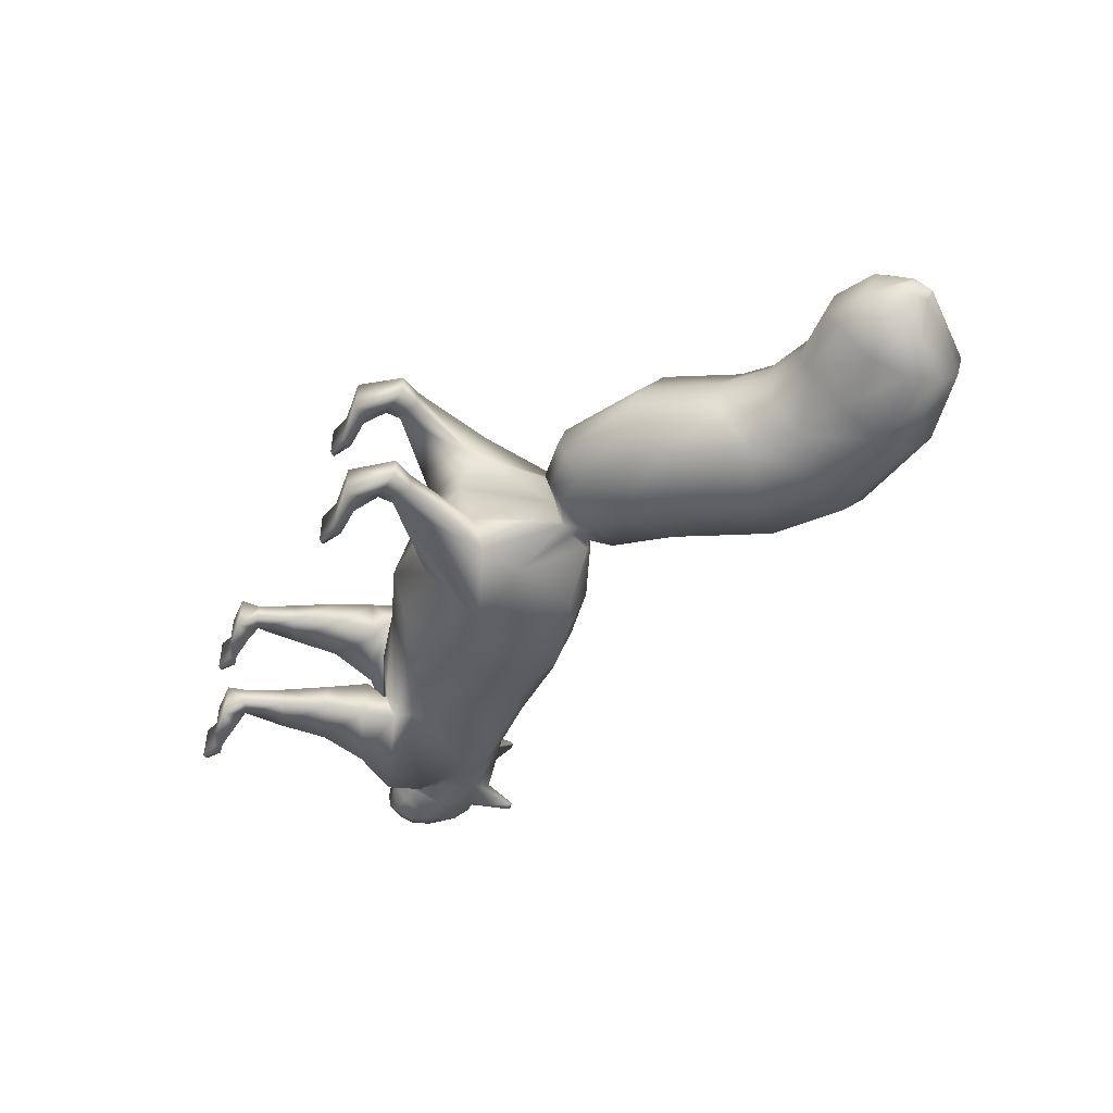
<metadata>
{"format":"obj","ext":"obj","renderer":"f3d","projection":"perspective","resolution":1024,"background":"white","views":[{"elev":-46.4,"azim":64.2,"up":"+Z"}]}
</metadata>
<code>
o obj1
v -0.9867 1.015 0.1736
v -1.09 1.07 0.1141
v -1.051 0.9799 0.1537
v -1.119 1.037 0.0854
v -1.129 1.003 0.08232
v -0.8799 1.04 0.1673
v -0.9891 1.15 0.1285
v -0.7983 1.003 0.1439
v -0.7905 0.9188 0.1853
v -0.67 1.003 0.1878
v -0.764 0.9034 0.2264
v -0.5386 0.9859 0.2135
v -0.2796 0.6687 0.299
v -0.1768 0.8633 0.2782
v -0.06562 0.629 0.286
v 0.04613 0.8227 0.3203
v 0.2248 0.6434 0.3174
v 0.3092 0.8466 0.326
v 0.3632 0.6599 0.3686
v 0.429 0.8247 0.2942
v 0.613 0.7129 0.3006
v 0.726 0.8278 0.1234
v 0.6957 0.8745 0.1234
v 0.7836 0.9268 0.1546
v 0.8225 0.7704 0.1234
v 0.9068 0.9481 0.198
v 1.267 0.9695 0.2046
v 1.095 1.106 0.2487
v 1.4 1.214 0.2046
v 1.224 1.343 0.2675
v 1.411 1.505 0.2803
v 1.527 1.339 0.2046
v 1.674 1.566 0.2851
v 1.698 1.401 0.2046
v 1.927 1.52 0.2427
v 1.913 1.388 0.2007
v 2.023 1.445 0.1677
v -0.2891 1.137 0.0751
v -0.07394 1.056 0.1748
v -0.03428 1.152 0.06168
v 0.9226 1.326 0.07935
v 1.083 1.494 0.2027
v 1.048 1.556 0.09295
v -0.9668 1.194 0.08812
v -0.8645 1.176 0.1376
v -0.8741 1.217 0.06911
v 0.6508 0.5005 0.171
v 0.6445 0.5461 0.3061
v -1.159 0.9712 0.06076
v -1.089 0.9365 0.09925
v 0.658 0.958 0.06168
v 0.6796 0.9491 0.1016
v 0.6796 0.9453 0.06168
v -0.0767 0.5506 0.2302
v -0.3294 0.5743 0.2041
v 1.537 1.237 0.08746
v 1.41 1.112 0.0821
v 0.1575 1.073 0.2216
v 0.1854 1.128 0.06168
v 1.294 1.665 0.2027
v 1.295 1.756 0.1047
v -1.021 0.8771 0.05706
v -0.9631 0.9135 0.1317
v -1.042 0.8991 0.1224
v 0.7245 0.8171 0.1018
v 0.7102 1.044 0.06267
v 0.7249 1.028 0.1403
v 0.1312 0.4589 0.2231
v 1.708 1.299 0.09014
v 0.3898 1.088 0.06168
v 0.3798 1.018 0.257
v 1.596 1.716 0.2027
v 1.648 1.815 0.1082
v -0.8085 0.8487 0.06168
v -0.8285 0.9407 0.1381
v -0.8484 0.8792 0.06168
v 0.8307 0.7295 0.06769
v 0.9471 0.7794 0.1234
v -0.7575 1.204 0.09948
v -0.7804 1.315 0.1655
v -0.7533 1.309 0.1631
v 0.8471 1.186 0.07106
v 0.9113 1.177 0.2027
v 0.3614 0.4468 0.2071
v -1.108 0.901 0.06295
v 0.4929 0.9709 0.257
v 0.6079 0.9969 0.06168
v 1.926 1.744 0.1041
v 1.945 1.647 0.2175
v 1.277 0.8677 0.07158
v 0.9902 0.7071 0.06468
v -1.085 1.146 0.06141
v -0.5228 1.152 0.06168
v -0.3133 1.068 0.2006
v 0.9759 1.297 0.2027
v 0.6804 0.1841 0.269
v 2.032 1.372 0.1202
v 1.913 1.282 0.08941
v 0.658 0.958 0.1234
v 2.026 1.522 0.1705
v 2.109 1.51 0.04476
v -0.3193 0.6085 0.3008
v -0.3326 0.561 0.2051
v -0.8824 0.8883 0.06168
v -0.9884 0.8683 0.03588
v -0.8824 0.8883 -0
v -0.9884 0.8682 -0
v 1.412 1.092 0
v 1.263 0.833 0
v -0.3359 0.5477 -0
v -0.7193 0.7153 0.06315
v -0.7046 0.7068 -0
v 2.128 1.526 0
v 0.658 0.958 0
v 2.028 1.332 0
v 1.873 1.248 0
v 0.6256 0.4562 0
v 0.3614 0.4193 0
v -0.9678 1.206 -0
v 0.8484 1.215 0
v 0.9239 1.356 0
v -0.2907 1.154 -0
v -1.093 1.155 -0
v -1.18 1.04 0.0557
v 0.9666 0.6881 0
v -0.8233 0.8697 -0
v 1.927 1.774 0
v 0.6079 0.9969 0
v -1.033 0.8782 -0
v -1.115 0.8945 -0
v 1.686 1.263 0
v 0.1174 0.4042 0
v 0.7115 1.073 0
v -0.7575 1.204 -0
v 0.8171 0.7107 0
v -0.8484 0.8792 -0
v 1.296 1.786 0
v 1.65 1.845 0
v 0.3898 1.088 0
v 1.529 1.206 0
v -0.09314 0.4858 0
v 0.6796 0.9453 0
v 0.7118 0.8038 0
v 1.049 1.586 0
v 0.1854 1.128 0
v -1.158 0.9637 -0
v -0.8733 1.232 -0
v -0.03428 1.152 0
v 0.6804 0.1841 0.1939
v 0.6845 0.1266 0.269
v 0.7648 0.2144 0.269
v 0.7648 0.2144 0.1939
v 0.8056 0.1397 0.269
v 0.6738 0.01157 0.1711
v 0.8056 0.1397 0.1939
v 0.6845 0.1266 0.1939
v 0.6738 0.012 0.3072
v 0.5084 0.03031 0.178
v 0.6094 0.06811 0.1827
v 0.6094 0.06846 0.2956
v 0.4304 0.008948 0.3
v 0.4304 0.008523 0.1783
v 0.5084 0.03072 0.3003
v 0.482 0.06769 0.1903
v 0.482 0.06802 0.288
v 0.4172 0.02719 0.1783
v 0.4172 0.02762 0.3
v -0.6094 0.5966 0.1255
v -0.7046 0.7005 0.06168
v -0.7179 0.748 0.3074
v -0.3602 0.4922 0.2965
v -0.4035 0.3589 0.176
v -0.3725 0.5077 0.1255
v -0.6154 0.588 0.2965
v -0.5928 0.2434 0.1916
v -0.5766 0.4238 0.176
v -0.5766 0.4155 0.2796
v -0.4035 0.3506 0.2796
v -0.5928 0.2422 0.2714
v -0.5928 0.2434 0.1916
v -0.5928 0.2422 0.2714
v -0.4795 0.201 0.1916
v -0.4795 0.1997 0.2714
v -0.4795 0.201 0.1916
v -0.5345 0.06785 0.2585
v -0.5345 0.06375 0.2022
v -0.4795 0.1997 0.2714
v -0.5993 0.0922 0.2022
v -0.5846 0.007001 0.1696
v -0.6494 0.07023 0.1726
v -0.5993 0.0922 0.2585
v -0.7089 0.01263 0.1704
v -0.7647 0.06158 0.1733
v -0.6479 0.06972 0.3098
v -0.5846 0.006489 0.3098
v -0.7835 0.04064 0.3061
v -0.7835 0.04115 0.1733
v -0.7635 0.06107 0.3059
v -0.7089 0.01212 0.309
v -0.854 0.015 0.1748
v -0.8136 0.07122 0.1733
v -0.814 0.07071 0.3045
v -0.8705 0.03096 0.3046
v -0.8705 0.03148 0.1748
v -0.854 0.01449 0.3046
v -0.5228 1.152 -0
v -0.7406 1.121 0.1517
v -0.5795 1.091 0.1838
v -0.8983 0.9204 0.1253
v -0.7565 1.297 0.1739
v -0.7809 1.302 0.1773
v -1.195 1.031 -0
v -0.7193 0.7216 0.06168
v -0.8085 0.8487 0.06168
v 0.6256 0.4562 0
v 0.7118 0.8038 0
v 2.128 1.524 0
v 2.115 1.466 0.04667
v 2.018 1.421 0.1598
v -0.9867 1.015 -0.1736
v -1.09 1.07 -0.1141
v -0.9891 1.15 -0.1285
v -1.051 0.9799 -0.1537
v -1.119 1.037 -0.0854
v -0.8799 1.04 -0.1673
v -0.8645 1.176 -0.1376
v -0.7983 1.003 -0.1439
v -0.7905 0.9188 -0.1853
v -0.8285 0.9407 -0.1381
v -0.67 1.003 -0.1878
v -0.764 0.9034 -0.2264
v -0.5386 0.9859 -0.2135
v -0.2796 0.6687 -0.299
v -0.1768 0.8633 -0.2782
v -0.06562 0.629 -0.286
v 0.04613 0.8227 -0.3203
v 0.2248 0.6434 -0.3174
v 0.3092 0.8466 -0.326
v 0.3632 0.6599 -0.3686
v 0.613 0.7129 -0.3006
v 0.429 0.8247 -0.2942
v 0.726 0.8278 -0.1234
v 0.6445 0.5461 -0.3061
v 0.7836 0.9268 -0.1546
v 0.6957 0.8745 -0.1234
v 0.9068 0.9481 -0.198
v 0.8225 0.7704 -0.1234
v 1.267 0.9695 -0.2046
v 0.9471 0.7794 -0.1234
v 1.095 1.106 -0.2487
v 1.4 1.214 -0.2046
v 1.411 1.505 -0.2803
v 1.224 1.343 -0.2675
v 1.674 1.566 -0.2851
v 1.527 1.339 -0.2046
v 1.927 1.52 -0.2427
v 1.698 1.401 -0.2046
v 2.023 1.445 -0.1677
v 1.913 1.388 -0.2007
v -0.07394 1.056 -0.1748
v -0.2891 1.137 -0.0751
v -0.03428 1.152 -0.06168
v 1.083 1.494 -0.2027
v 0.9226 1.326 -0.07935
v 1.048 1.556 -0.09295
v -0.9668 1.194 -0.08812
v -0.8741 1.217 -0.06911
v 0.6508 0.5005 -0.171
v 0.7245 0.8171 -0.1018
v -1.159 0.9712 -0.06076
v -1.089 0.9365 -0.09925
v -1.108 0.901 -0.06295
v 0.6796 0.9491 -0.1016
v 0.658 0.958 -0.06168
v 0.6796 0.9453 -0.06168
v -0.0767 0.5506 -0.2302
v -0.3294 0.5743 -0.2041
v 1.537 1.237 -0.08746
v 1.41 1.112 -0.0821
v 0.1575 1.073 -0.2216
v 0.1854 1.128 -0.06168
v 1.294 1.665 -0.2027
v 1.295 1.756 -0.1047
v -1.021 0.8771 -0.05706
v -0.9631 0.9135 -0.1317
v -0.9884 0.8683 -0.03588
v 0.8307 0.7295 -0.06769
v 0.7102 1.044 -0.06267
v 0.1312 0.4589 -0.2231
v 1.708 1.299 -0.09014
v 0.3898 1.088 -0.06168
v 1.596 1.716 -0.2027
v 1.648 1.815 -0.1082
v -0.8085 0.8487 -0.06168
v -0.8484 0.8792 -0.06168
v 0.9902 0.7071 -0.06468
v -0.7575 1.204 -0.09948
v -0.7804 1.315 -0.1655
v 0.8471 1.186 -0.07106
v 0.7249 1.028 -0.1403
v 0.3614 0.4468 -0.2071
v 1.913 1.282 -0.08941
v -1.042 0.8991 -0.1224
v 0.4929 0.9709 -0.257
v 0.6079 0.9969 -0.06168
v 1.926 1.744 -0.1041
v -0.7193 0.7153 -0.06315
v 1.277 0.8677 -0.07158
v -1.085 1.146 -0.06141
v -1.18 1.04 -0.0557
v -0.3133 1.068 -0.2006
v -0.5228 1.152 -0.06168
v 0.9113 1.177 -0.2027
v 0.6804 0.1841 -0.269
v 2.032 1.372 -0.1202
v 0.658 0.958 -0.1234
v 2.026 1.522 -0.1705
v 2.109 1.51 -0.04476
v -0.3193 0.6085 -0.3008
v -0.8824 0.8883 -0.06168
v 0.6845 0.1266 -0.269
v 0.6804 0.1841 -0.1939
v 0.7648 0.2144 -0.269
v 0.6738 0.01157 -0.1711
v 0.8056 0.1397 -0.269
v 0.8056 0.1397 -0.1939
v 0.7648 0.2144 -0.1939
v 0.6845 0.1266 -0.1939
v 0.5084 0.03031 -0.178
v 0.6738 0.012 -0.3072
v 0.6094 0.06811 -0.1827
v 0.4304 0.008948 -0.3
v 0.5084 0.03072 -0.3003
v 0.6094 0.06846 -0.2956
v 0.482 0.06802 -0.288
v 0.4172 0.02719 -0.1783
v 0.4304 0.008523 -0.1783
v 0.482 0.06769 -0.1903
v 0.4172 0.02762 -0.3
v -0.6094 0.5966 -0.1255
v -0.3326 0.561 -0.2051
v -0.7046 0.7005 -0.06168
v -0.7179 0.748 -0.3074
v -0.4035 0.3589 -0.176
v -0.3602 0.4922 -0.2965
v -0.3725 0.5077 -0.1255
v -0.6154 0.588 -0.2965
v -0.5928 0.2434 -0.1916
v -0.5766 0.4238 -0.176
v -0.5766 0.4155 -0.2796
v -0.5928 0.2422 -0.2714
v -0.5928 0.2434 -0.1916
v -0.4795 0.201 -0.1916
v -0.4035 0.3506 -0.2796
v -0.4795 0.201 -0.1916
v -0.5345 0.06785 -0.2585
v -0.4795 0.1997 -0.2714
v -0.4795 0.1997 -0.2714
v -0.5928 0.2422 -0.2714
v -0.5993 0.0922 -0.2022
v -0.5846 0.007001 -0.1696
v -0.5345 0.06375 -0.2022
v -0.5993 0.0922 -0.2585
v -0.6494 0.07023 -0.1726
v -0.7089 0.01263 -0.1704
v -0.5846 0.006489 -0.3098
v -0.7835 0.04064 -0.3061
v -0.7089 0.01212 -0.309
v -0.7635 0.06107 -0.3059
v -0.6479 0.06972 -0.3098
v -0.854 0.015 -0.1748
v -0.7835 0.04115 -0.1733
v -0.7647 0.06158 -0.1733
v -0.814 0.07071 -0.3045
v -0.8705 0.03096 -0.3046
v -0.8705 0.03148 -0.1748
v -0.854 0.01449 -0.3046
v -0.8136 0.07122 -0.1733
v -0.7406 1.121 -0.1517
v -0.8983 0.9204 -0.1253
v -0.7565 1.297 -0.1739
v -0.7533 1.309 -0.1631
v -0.7809 1.302 -0.1773
v -1.129 1.003 -0.08232
v 1.945 1.647 -0.2175
v 0.9759 1.297 -0.2027
v 0.3798 1.018 -0.257
v -0.5795 1.091 -0.1838
v -0.7193 0.7216 -0.06168
v 2.115 1.466 -0.04667
v 2.018 1.421 -0.1598
v 2.125 1.441 0
v -0.8085 0.8487 -0.06168
f 1 2 3
f 3 4 5
f 6 7 1
f 8 9 10
f 10 11 12
f 12 13 14
f 14 15 16
f 16 17 18
f 18 19 20
f 19 21 20
f 21 22 23
f 22 24 23
f 25 26 24
f 26 27 28
f 28 29 30
f 29 31 30
f 32 33 31
f 34 35 33
f 36 37 35
f 38 39 40
f 41 42 43
f 44 45 46
f 47 22 48
f 49 50 5
f 51 52 53
f 54 13 55
f 56 29 57
f 40 58 59
f 43 60 61
f 62 63 64
f 65 25 22
f 66 52 67
f 68 15 54
f 69 32 56
f 70 58 71
f 61 72 73
f 74 75 76
f 77 78 25
f 79 80 81
f 82 67 83
f 84 17 68
f 69 36 34
f 85 64 50
f 70 86 87
f 88 72 89
f 74 11 9
f 90 78 91
f 92 4 2
f 93 94 38
f 41 83 95
f 92 7 44
f 84 96 19
f 97 36 98
f 87 99 51
f 88 100 101
f 55 102 103
f 57 27 90
f 104 63 105
f 108 90 109
f 115 98 116
f 109 91 125
f 116 69 131
f 125 77 135
f 131 56 140
f 143 77 65
f 140 57 108
f 146 85 49
f 149 150 96
f 47 151 152
f 48 96 151
f 153 154 155
f 152 153 155
f 151 150 153
f 157 158 154
f 150 157 153
f 156 154 159
f 150 159 160
f 158 161 162
f 160 163 157
f 159 158 164
f 159 165 160
f 166 161 167
f 165 161 163
f 164 162 166
f 164 167 165
f 13 170 102
f 111 170 11
f 171 172 173
f 170 168 174
f 103 171 173
f 102 174 171
f 171 177 178
f 174 176 177
f 179 180 181
f 177 175 179
f 178 182 172
f 178 179 183
f 184 185 186
f 182 187 184
f 183 181 187
f 175 184 180
f 188 189 190
f 187 191 185
f 180 191 181
f 190 192 193
f 191 190 194
f 185 189 186
f 191 195 185
f 192 196 197
f 190 198 194
f 189 199 192
f 194 199 195
f 196 200 197
f 198 196 199
f 193 197 201
f 193 202 198
f 200 203 204
f 202 205 196
f 201 200 204
f 202 204 203
f 93 207 208
f 76 209 104
f 6 75 8
f 80 210 81
f 45 210 211
f 46 211 80
f 79 210 207
f 6 207 45
f 212 49 124
f 124 5 4
f 35 100 89
f 33 89 72
f 31 72 60
f 30 60 42
f 95 30 42
f 83 28 95
f 67 26 83
f 52 24 67
f 99 23 52
f 86 21 99
f 71 20 86
f 58 18 71
f 39 16 58
f 94 14 39
f 208 12 94
f 207 10 208
f 209 1 63
f 3 50 64
f 63 3 64
f 74 213 214
f 143 215 216
f 217 101 218
f 115 218 97
f 218 219 97
f 218 100 37
f 220 221 222
f 223 224 221
f 225 222 226
f 227 228 229
f 230 231 228
f 232 233 231
f 234 235 233
f 236 237 235
f 238 239 237
f 240 239 241
f 240 242 243
f 244 242 245
f 246 247 244
f 246 248 249
f 250 251 248
f 252 251 253
f 254 255 252
f 256 257 254
f 258 259 256
f 260 261 262
f 263 264 265
f 226 266 267
f 268 242 269
f 270 271 272
f 273 274 275
f 233 276 277
f 251 278 279
f 280 262 281
f 282 265 283
f 284 285 286
f 269 247 287
f 288 273 275
f 235 289 276
f 255 290 278
f 291 280 281
f 292 283 293
f 229 294 295
f 287 249 296
f 297 298 267
f 299 300 288
f 237 301 289
f 290 259 302
f 272 303 284
f 304 291 305
f 306 292 293
f 294 231 307
f 249 308 296
f 309 224 310
f 311 312 261
f 264 313 299
f 222 309 266
f 314 301 239
f 259 315 302
f 316 305 274
f 317 306 318
f 277 319 233
f 248 279 308
f 285 320 286
f 308 108 109
f 302 115 116
f 296 109 125
f 290 116 131
f 287 125 135
f 278 131 140
f 143 287 135
f 279 140 108
f 146 272 130
f 321 322 314
f 268 323 243
f 243 314 239
f 324 325 326
f 327 325 323
f 323 321 314
f 329 330 324
f 330 321 325
f 328 324 326
f 321 331 328
f 329 332 333
f 333 334 330
f 331 329 324
f 335 331 334
f 336 332 337
f 332 335 333
f 338 337 329
f 339 338 335
f 233 343 231
f 343 307 231
f 344 345 346
f 343 340 342
f 341 345 319
f 319 347 343
f 345 350 347
f 347 349 340
f 351 352 348
f 350 348 349
f 353 354 344
f 354 351 350
f 355 356 357
f 353 357 358
f 358 359 351
f 348 355 353
f 360 361 362
f 357 363 359
f 363 352 359
f 364 365 361
f 363 364 360
f 361 356 362
f 366 363 356
f 365 367 368
f 369 364 370
f 361 368 366
f 368 370 366
f 371 367 372
f 367 369 368
f 373 372 365
f 374 373 369
f 375 371 376
f 377 374 367
f 378 371 372
f 374 376 378
f 312 379 297
f 380 295 320
f 225 229 380
f 381 298 382
f 226 381 379
f 267 383 226
f 381 297 379
f 379 225 226
f 212 270 146
f 310 384 270
f 317 256 385
f 385 254 292
f 292 252 282
f 282 253 263
f 386 253 250
f 313 250 246
f 300 246 244
f 273 244 245
f 316 245 240
f 304 240 241
f 387 241 238
f 280 238 236
f 260 236 234
f 311 234 232
f 388 232 230
f 379 230 227
f 380 220 225
f 271 223 303
f 285 223 220
f 294 389 307
f 318 113 217
f 390 115 315
f 391 390 315
f 317 390 258
f 1 7 2
f 3 2 4
f 6 45 7
f 8 75 9
f 10 9 11
f 12 11 13
f 14 13 15
f 16 15 17
f 18 17 19
f 19 48 21
f 21 48 22
f 22 25 24
f 25 78 26
f 26 78 27
f 28 27 29
f 29 32 31
f 32 34 33
f 34 36 35
f 36 219 37
f 38 94 39
f 41 95 42
f 44 7 45
f 47 65 22
f 49 85 50
f 51 99 52
f 54 15 13
f 56 32 29
f 40 39 58
f 43 42 60
f 62 105 63
f 65 77 25
f 66 53 52
f 68 17 15
f 69 34 32
f 70 59 58
f 61 60 72
f 74 9 75
f 77 91 78
f 79 46 80
f 82 66 67
f 84 19 17
f 69 98 36
f 85 62 64
f 70 71 86
f 88 73 72
f 74 111 11
f 90 27 78
f 92 124 4
f 93 208 94
f 41 82 83
f 92 2 7
f 84 149 96
f 97 219 36
f 87 86 99
f 88 89 100
f 55 13 102
f 57 29 27
f 104 209 63
f 108 57 90
f 115 97 98
f 109 90 91
f 116 98 69
f 125 91 77
f 131 69 56
f 143 135 77
f 140 56 57
f 146 130 85
f 149 156 150
f 47 48 151
f 48 19 96
f 153 157 154
f 152 151 153
f 151 96 150
f 157 163 158
f 150 160 157
f 156 155 154
f 150 156 159
f 158 163 161
f 160 165 163
f 159 154 158
f 159 164 165
f 166 162 161
f 165 167 161
f 164 158 162
f 164 166 167
f 13 11 170
f 111 169 170
f 171 178 172
f 170 169 168
f 103 102 171
f 102 170 174
f 171 174 177
f 174 168 176
f 179 175 180
f 177 176 175
f 178 183 182
f 178 177 179
f 184 187 185
f 182 183 187
f 183 179 181
f 175 182 184
f 188 186 189
f 187 181 191
f 180 188 191
f 190 189 192
f 191 188 190
f 185 195 189
f 191 194 195
f 192 199 196
f 190 193 198
f 189 195 199
f 194 198 199
f 196 205 200
f 198 202 196
f 193 192 197
f 193 201 202
f 200 205 203
f 202 203 205
f 201 197 200
f 202 201 204
f 93 79 207
f 76 75 209
f 6 209 75
f 80 211 210
f 45 207 210
f 46 45 211
f 79 81 210
f 6 8 207
f 212 146 49
f 124 49 5
f 35 37 100
f 33 35 89
f 31 33 72
f 30 31 60
f 95 28 30
f 83 26 28
f 67 24 26
f 52 23 24
f 99 21 23
f 86 20 21
f 71 18 20
f 58 16 18
f 39 14 16
f 94 12 14
f 208 10 12
f 207 8 10
f 209 6 1
f 3 5 50
f 63 1 3
f 74 111 213
f 143 117 215
f 218 392 217
f 217 113 101
f 115 392 218
f 218 37 219
f 218 101 100
f 220 223 221
f 223 384 224
f 225 220 222
f 227 230 228
f 230 232 231
f 232 234 233
f 234 236 235
f 236 238 237
f 238 241 239
f 240 243 239
f 240 245 242
f 244 247 242
f 246 249 247
f 246 250 248
f 250 253 251
f 252 255 251
f 254 257 255
f 256 259 257
f 258 391 259
f 260 311 261
f 263 386 264
f 226 222 266
f 268 243 242
f 270 384 271
f 273 316 274
f 233 235 276
f 251 255 278
f 280 260 262
f 282 263 265
f 284 303 285
f 269 242 247
f 288 300 273
f 235 237 289
f 255 257 290
f 291 387 280
f 292 282 283
f 229 228 294
f 287 247 249
f 297 382 298
f 299 313 300
f 237 239 301
f 290 257 259
f 272 271 303
f 304 387 291
f 306 385 292
f 294 228 231
f 249 248 308
f 309 221 224
f 311 388 312
f 264 386 313
f 222 221 309
f 314 322 301
f 259 391 315
f 316 304 305
f 317 385 306
f 277 341 319
f 248 251 279
f 285 380 320
f 308 279 108
f 302 315 115
f 296 308 109
f 290 302 116
f 287 296 125
f 278 290 131
f 143 269 287
f 279 278 140
f 146 270 272
f 321 328 322
f 268 327 323
f 243 323 314
f 324 330 325
f 327 326 325
f 323 325 321
f 329 333 330
f 330 334 321
f 328 331 324
f 321 334 331
f 329 337 332
f 333 335 334
f 331 338 329
f 335 338 331
f 336 339 332
f 332 339 335
f 338 336 337
f 339 336 338
f 233 319 343
f 343 342 307
f 344 354 345
f 343 347 340
f 341 346 345
f 319 345 347
f 345 354 350
f 347 350 349
f 351 359 352
f 350 351 348
f 353 358 354
f 354 358 351
f 355 362 356
f 353 355 357
f 358 357 359
f 348 352 355
f 360 364 361
f 357 356 363
f 363 360 352
f 364 373 365
f 363 370 364
f 361 366 356
f 366 370 363
f 365 372 367
f 369 373 364
f 361 365 368
f 368 369 370
f 371 377 367
f 367 374 369
f 373 378 372
f 374 378 373
f 375 377 371
f 377 375 374
f 378 376 371
f 374 375 376
f 312 388 379
f 380 229 295
f 225 227 229
f 381 383 298
f 226 383 381
f 267 298 383
f 381 382 297
f 379 227 225
f 212 310 270
f 310 224 384
f 317 258 256
f 385 256 254
f 292 254 252
f 282 252 253
f 386 263 253
f 313 386 250
f 300 313 246
f 273 300 244
f 316 273 245
f 304 316 240
f 387 304 241
f 280 387 238
f 260 280 236
f 311 260 234
f 388 311 232
f 379 388 230
f 380 285 220
f 271 384 223
f 285 303 223
f 294 393 389
f 217 392 390
f 390 318 217
f 390 392 115
f 391 258 390
f 317 318 390
f 106 105 107
f 110 111 112
f 117 84 118
f 112 74 126
f 129 85 130
f 132 84 68
f 126 76 136
f 141 68 54
f 129 105 62
f 141 55 110
f 143 47 117
f 47 149 84
f 152 156 149
f 103 168 169
f 55 169 111
f 172 175 176
f 173 176 168
f 184 188 180
f 136 104 106
f 286 106 107
f 307 110 112
f 301 117 118
f 294 112 126
f 272 129 130
f 132 301 118
f 295 126 136
f 141 289 132
f 129 286 107
f 277 141 110
f 268 143 117
f 322 268 301
f 328 327 322
f 340 341 342
f 342 277 307
f 348 344 349
f 349 346 340
f 360 355 352
f 320 136 106
f 106 104 105
f 110 55 111
f 117 47 84
f 112 111 74
f 129 62 85
f 132 118 84
f 126 74 76
f 141 132 68
f 129 107 105
f 141 54 55
f 143 65 47
f 47 152 149
f 152 155 156
f 103 173 168
f 55 103 169
f 172 182 175
f 173 172 176
f 184 186 188
f 136 76 104
f 286 320 106
f 307 277 110
f 301 268 117
f 294 307 112
f 272 284 129
f 132 289 301
f 295 294 126
f 141 276 289
f 129 284 286
f 277 276 141
f 268 269 143
f 322 327 268
f 328 326 327
f 340 346 341
f 342 341 277
f 348 353 344
f 349 344 346
f 360 362 355
f 320 295 136
f 113 88 101
f 114 87 51
f 119 92 44
f 120 41 121
f 122 93 38
f 123 124 92
f 127 73 88
f 128 70 87
f 133 82 120
f 134 46 79
f 137 73 138
f 139 59 70
f 142 66 133
f 144 61 137
f 145 40 59
f 142 51 53
f 119 46 147
f 121 43 144
f 122 40 148
f 134 93 206
f 113 306 127
f 114 305 128
f 119 309 123
f 264 120 121
f 122 312 206
f 123 310 212
f 127 293 138
f 128 291 139
f 299 133 120
f 134 267 147
f 293 137 138
f 139 281 145
f 288 142 133
f 283 144 137
f 145 262 148
f 142 274 114
f 267 119 147
f 265 121 144
f 262 122 148
f 312 134 206
f 113 127 88
f 114 128 87
f 119 123 92
f 120 82 41
f 122 206 93
f 123 212 124
f 127 138 73
f 128 139 70
f 133 66 82
f 134 147 46
f 137 61 73
f 139 145 59
f 142 53 66
f 144 43 61
f 145 148 40
f 142 114 51
f 119 44 46
f 121 41 43
f 122 38 40
f 134 79 93
f 113 318 306
f 114 274 305
f 119 266 309
f 264 299 120
f 122 261 312
f 123 309 310
f 127 306 293
f 128 305 291
f 299 288 133
f 134 297 267
f 293 283 137
f 139 291 281
f 288 275 142
f 283 265 144
f 145 281 262
f 142 275 274
f 267 266 119
f 265 264 121
f 262 261 122
f 312 297 134

</code>
